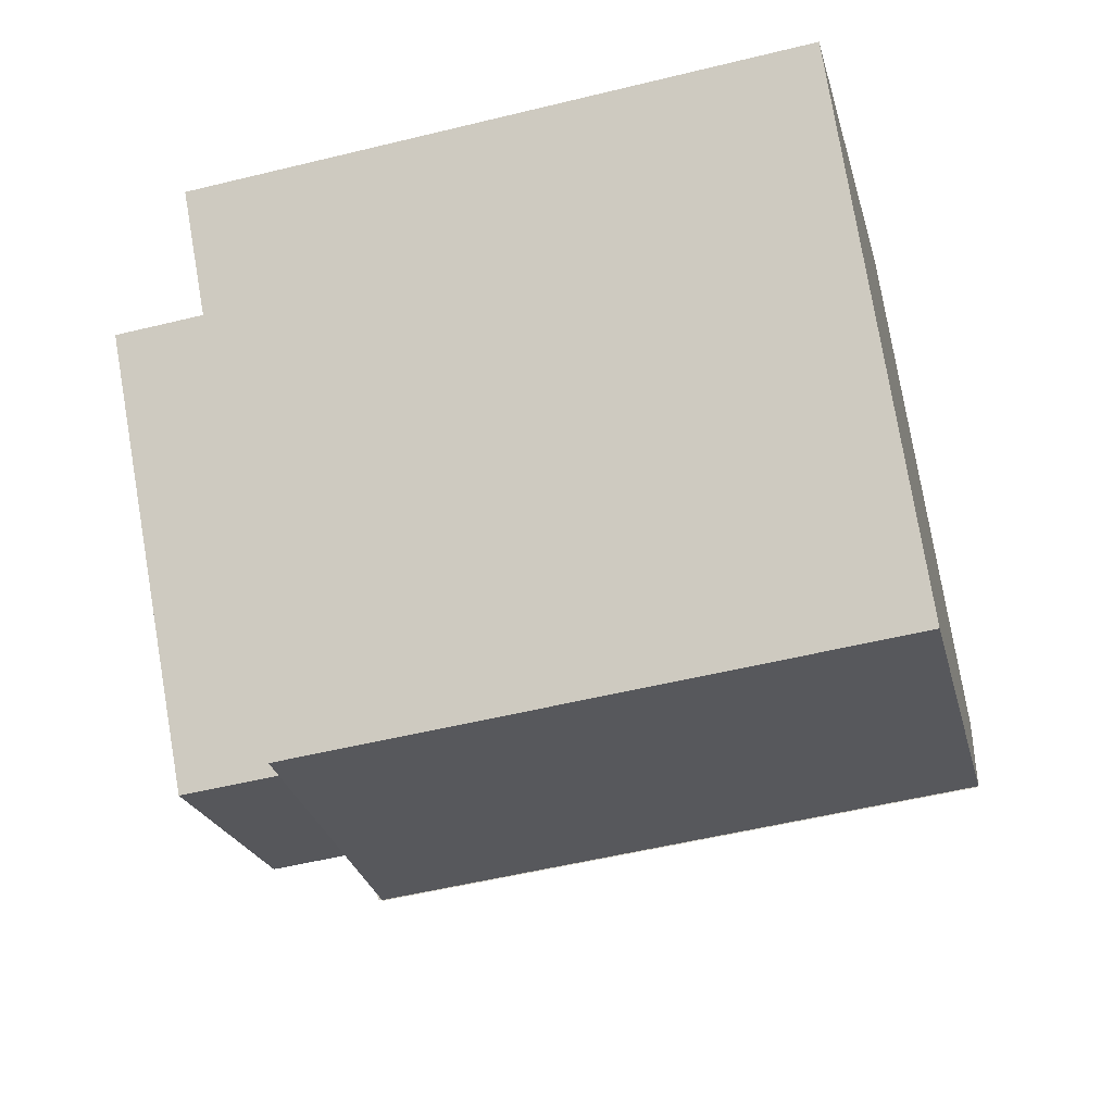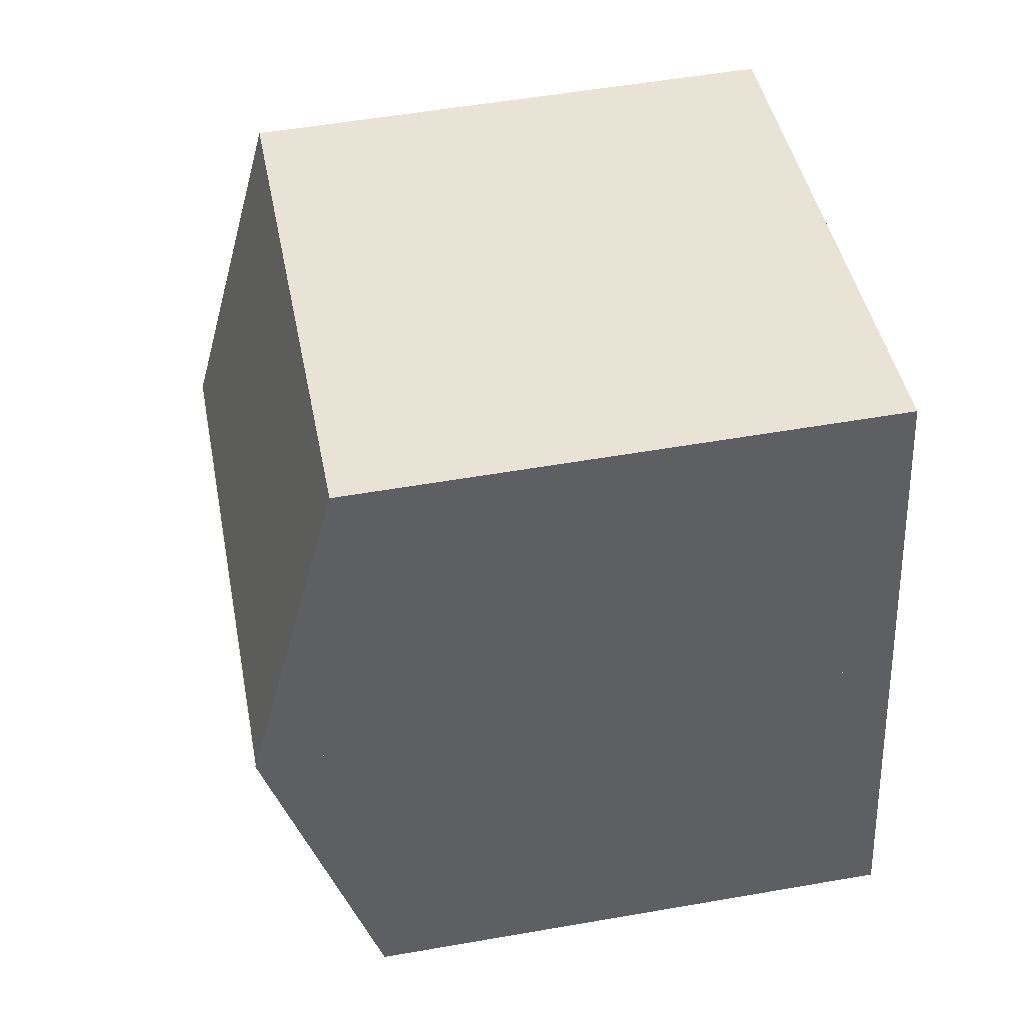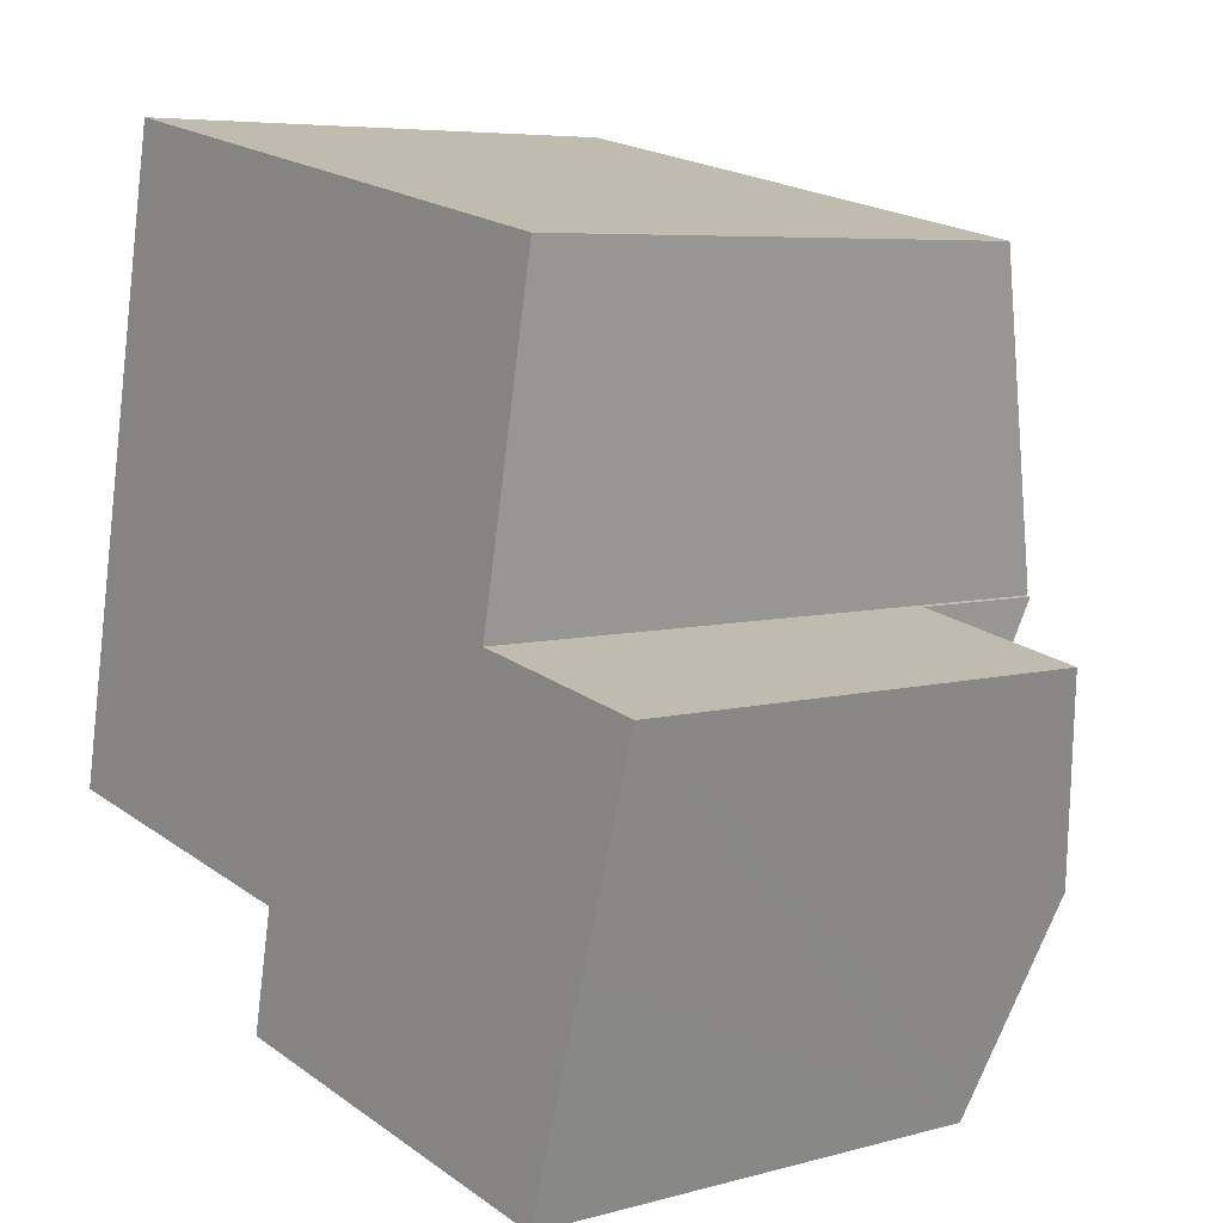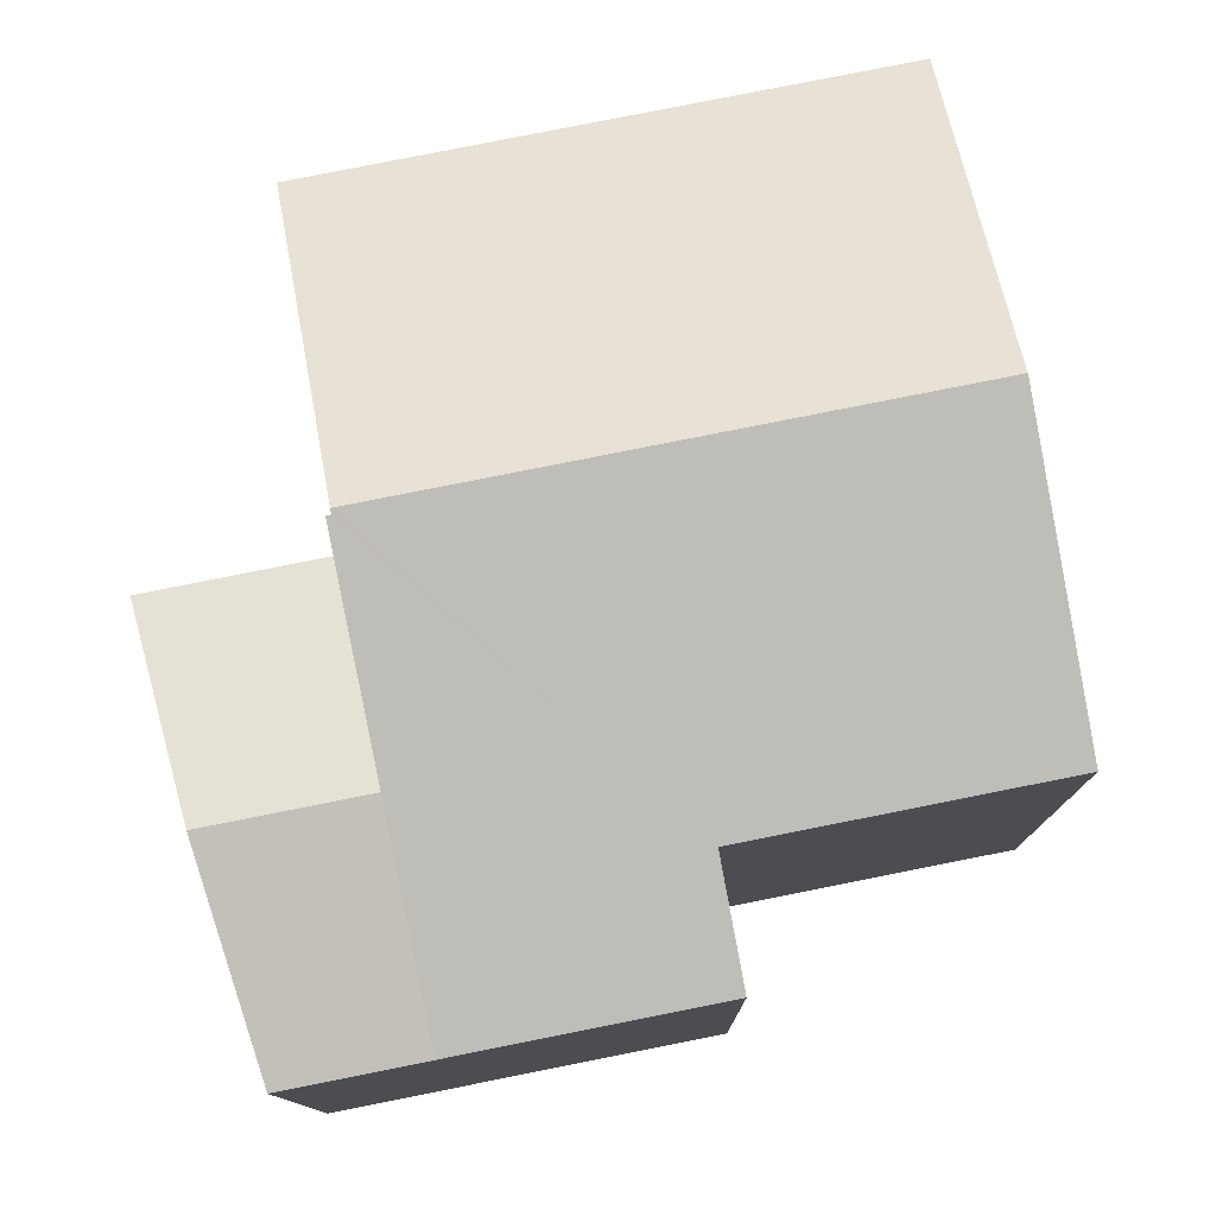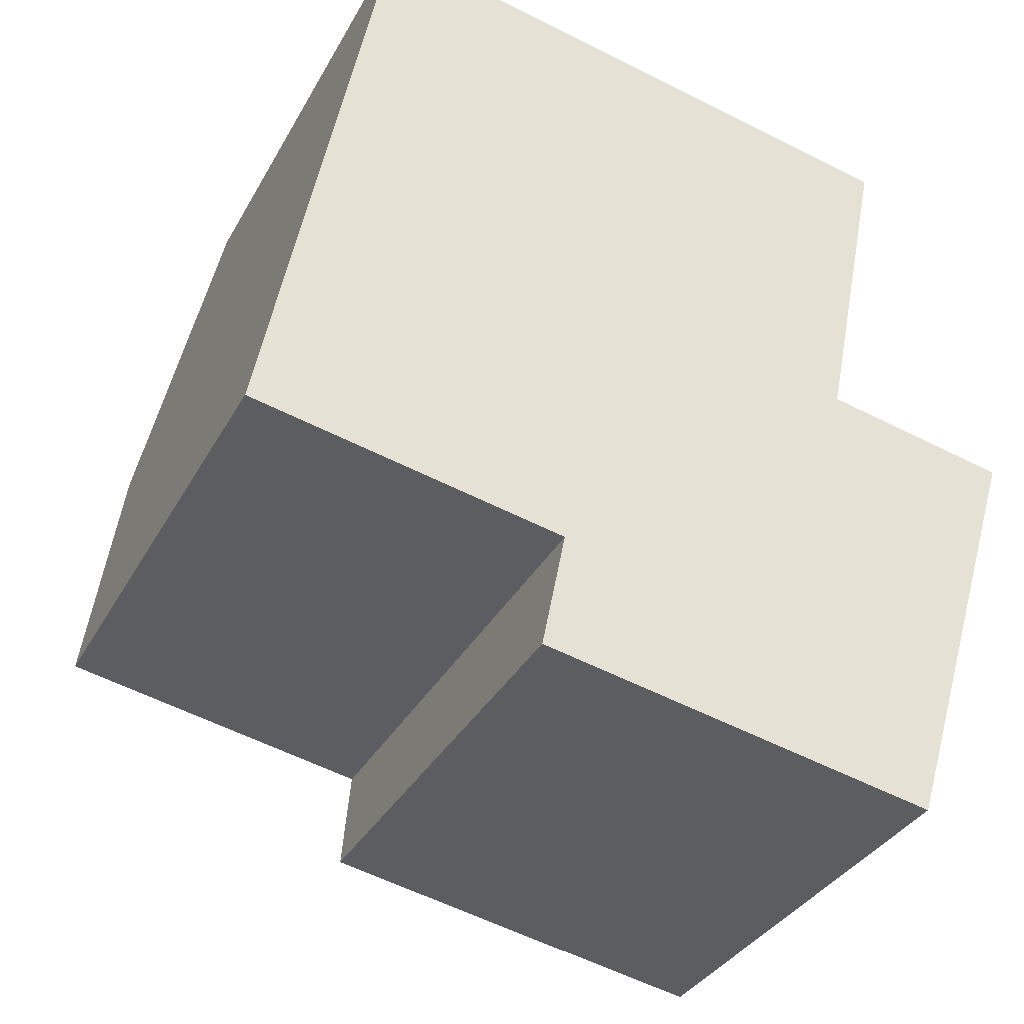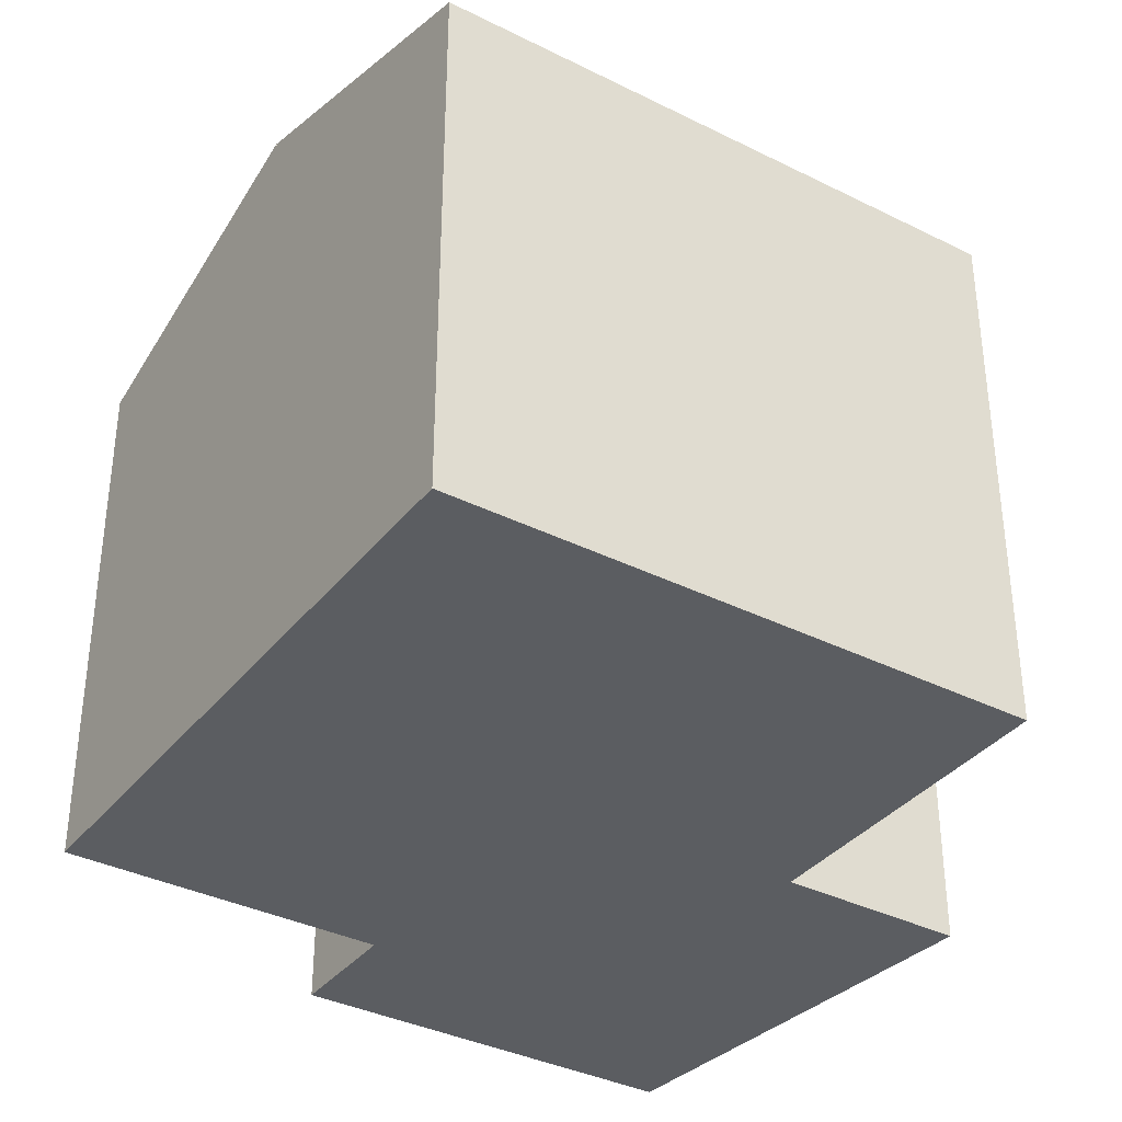
<metadata>
{"format":"obj","ext":"obj","renderer":"f3d","projection":"perspective","resolution":1024,"background":"white","views":[{"elev":77.1,"azim":170.4,"up":"+Z"},{"elev":53.3,"azim":-100.6,"up":"+Z"},{"elev":6.2,"azim":50.7,"up":"+Z"},{"elev":-11.9,"azim":-179.6,"up":"+Z"},{"elev":-34.2,"azim":-25.1,"up":"+Z"},{"elev":-36.1,"azim":-22.0,"up":"+Y"}]}
</metadata>
<code>
v  14.78 10.71 -1.009
v  12.48 9.495 3.832
v  16.03 9.495 3.127
v  11.64 10.71 -0.388
v  10.81 9.494 -4.609
v  13.62 9.589 -4.826
v  13.52 9.494 -5.147
v  10.81 2.822e-16 -4.609
v  12.48 -2.346e-16 3.832
v  11.64 2.376e-17 -0.388
v  16.03 -1.915e-16 3.127
v  14.78 6.178e-17 -1.009
v  13.52 3.152e-16 -5.147
v  13.62 2.955e-16 -4.826
v  10.81 9.513 -4.609
v  5.731 9.513 -3.602
v  6.201 10.28 -1.23
v  1.224 12.26 6.168
v  0 10.28 6.292e-16
v  12.4 12.26 3.951
v  12.38 12.22 3.852
v  11.64 10.87 -0.388
v  12.48 12.22 3.832
v  12.4 -2.419e-16 3.951
v  12.38 -2.359e-16 3.852
v  1.224 -3.777e-16 6.168
v  5.731 2.206e-16 -3.602
v  6.201 7.532e-17 -1.23
v  0 0 0
v  12.4 12.24 3.951
v  2.454 10.31 12.37
v  13.63 10.31 10.15
v  1.224 12.24 6.168
v  2.454 -7.572e-16 12.37
v  13.63 -6.214e-16 10.15
g defaultobject
f 1 2 3
f 2 1 4
f 5 6 7
f 6 5 1
f 1 5 4
f 8 4 5
f 4 8 2
f 2 8 9
f 9 8 10
f 9 3 2
f 3 9 11
f 11 1 3
f 1 11 6
f 6 11 7
f 7 11 12
f 7 12 13
f 13 12 14
f 13 5 7
f 5 13 8
f 10 11 9
f 11 10 12
f 12 10 8
f 12 8 14
f 14 8 13
f 15 16 17
f 18 17 19
f 17 18 20
f 17 20 21
f 17 21 15
f 15 21 22
f 23 22 21
f 24 21 20
f 21 24 25
f 9 22 23
f 22 9 15
f 15 9 8
f 8 9 10
f 25 23 21
f 23 25 9
f 26 20 18
f 20 26 24
f 8 16 15
f 16 8 27
f 28 19 17
f 19 28 29
f 16 28 17
f 28 16 27
f 19 26 18
f 26 19 29
f 10 9 25
f 26 25 24
f 25 26 10
f 10 26 8
f 8 26 28
f 28 26 29
f 27 8 28
f 30 31 32
f 31 30 33
f 26 31 33
f 31 26 34
f 34 32 31
f 32 34 35
f 32 24 30
f 24 32 35
f 24 33 30
f 33 24 26
f 24 34 26
f 34 24 35

</code>
